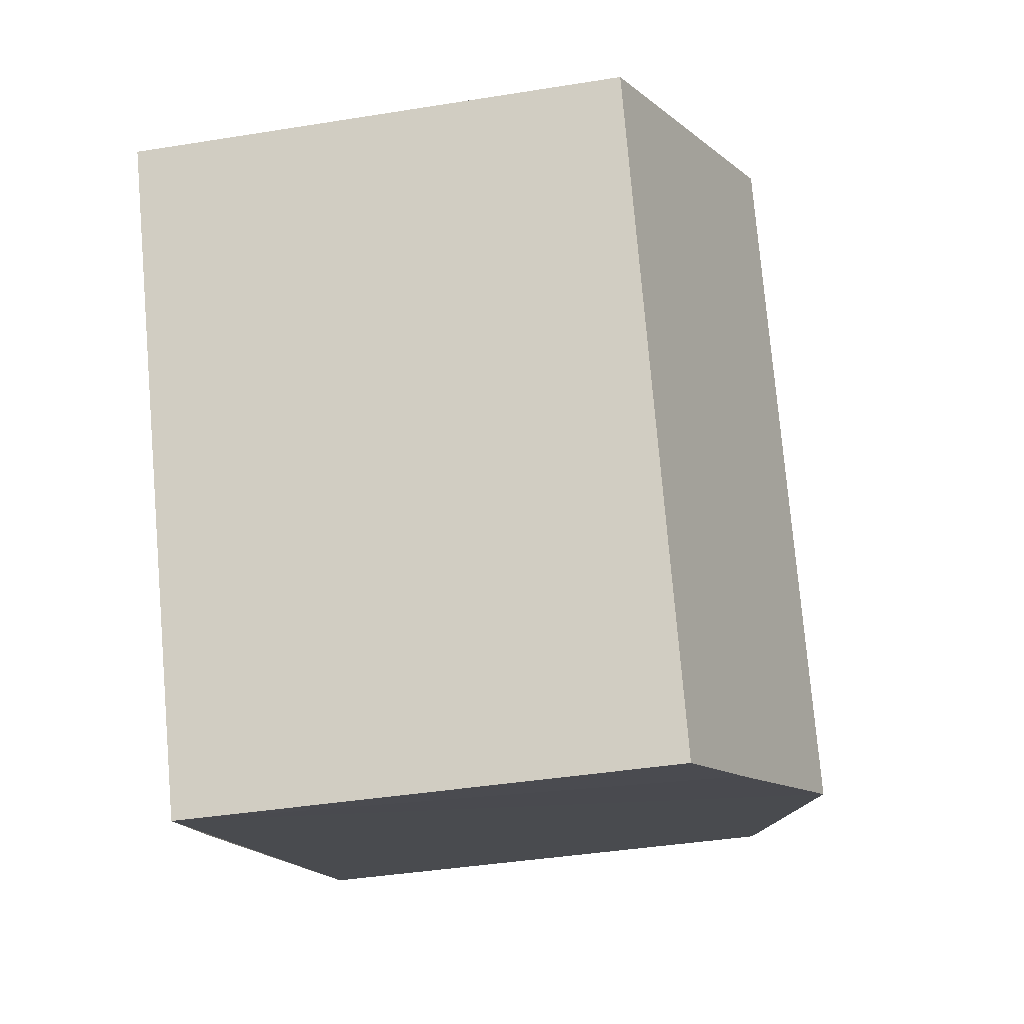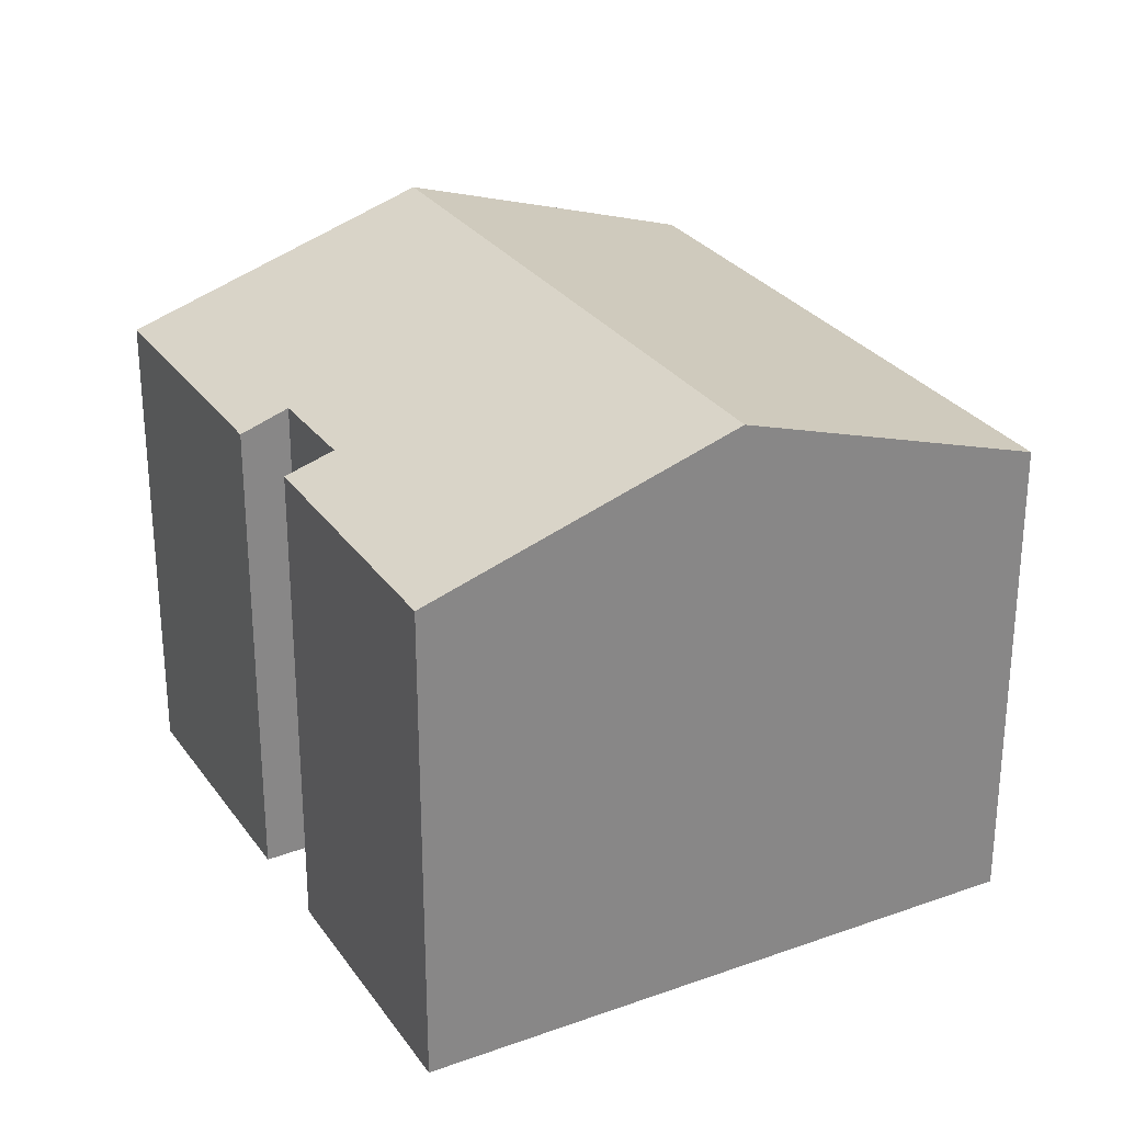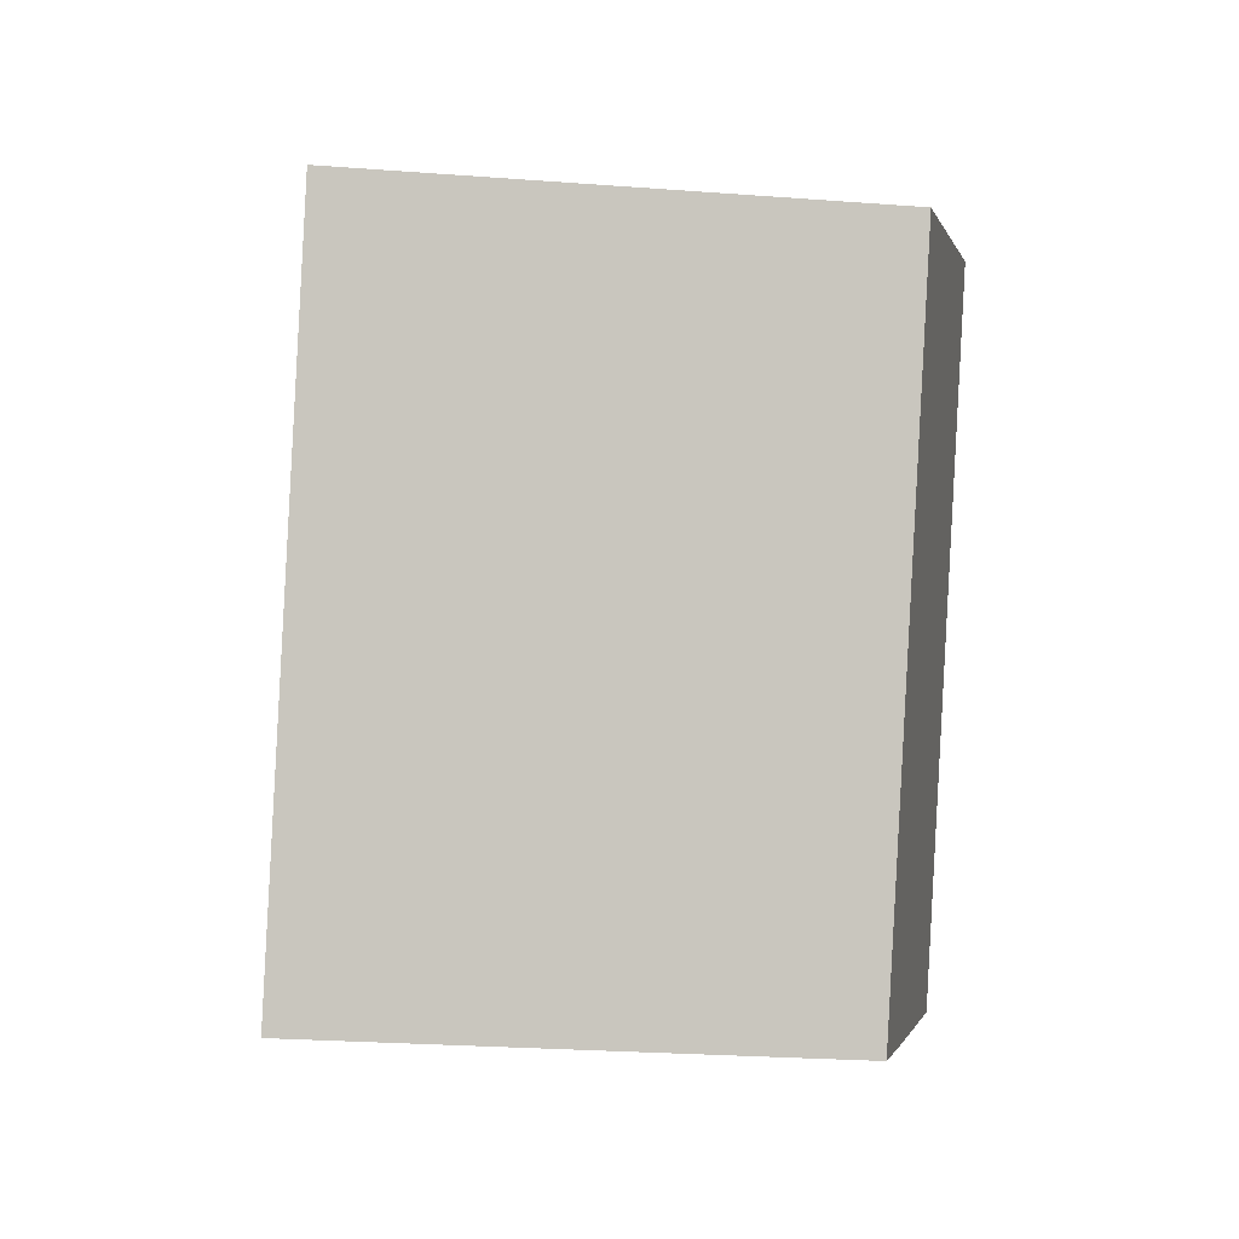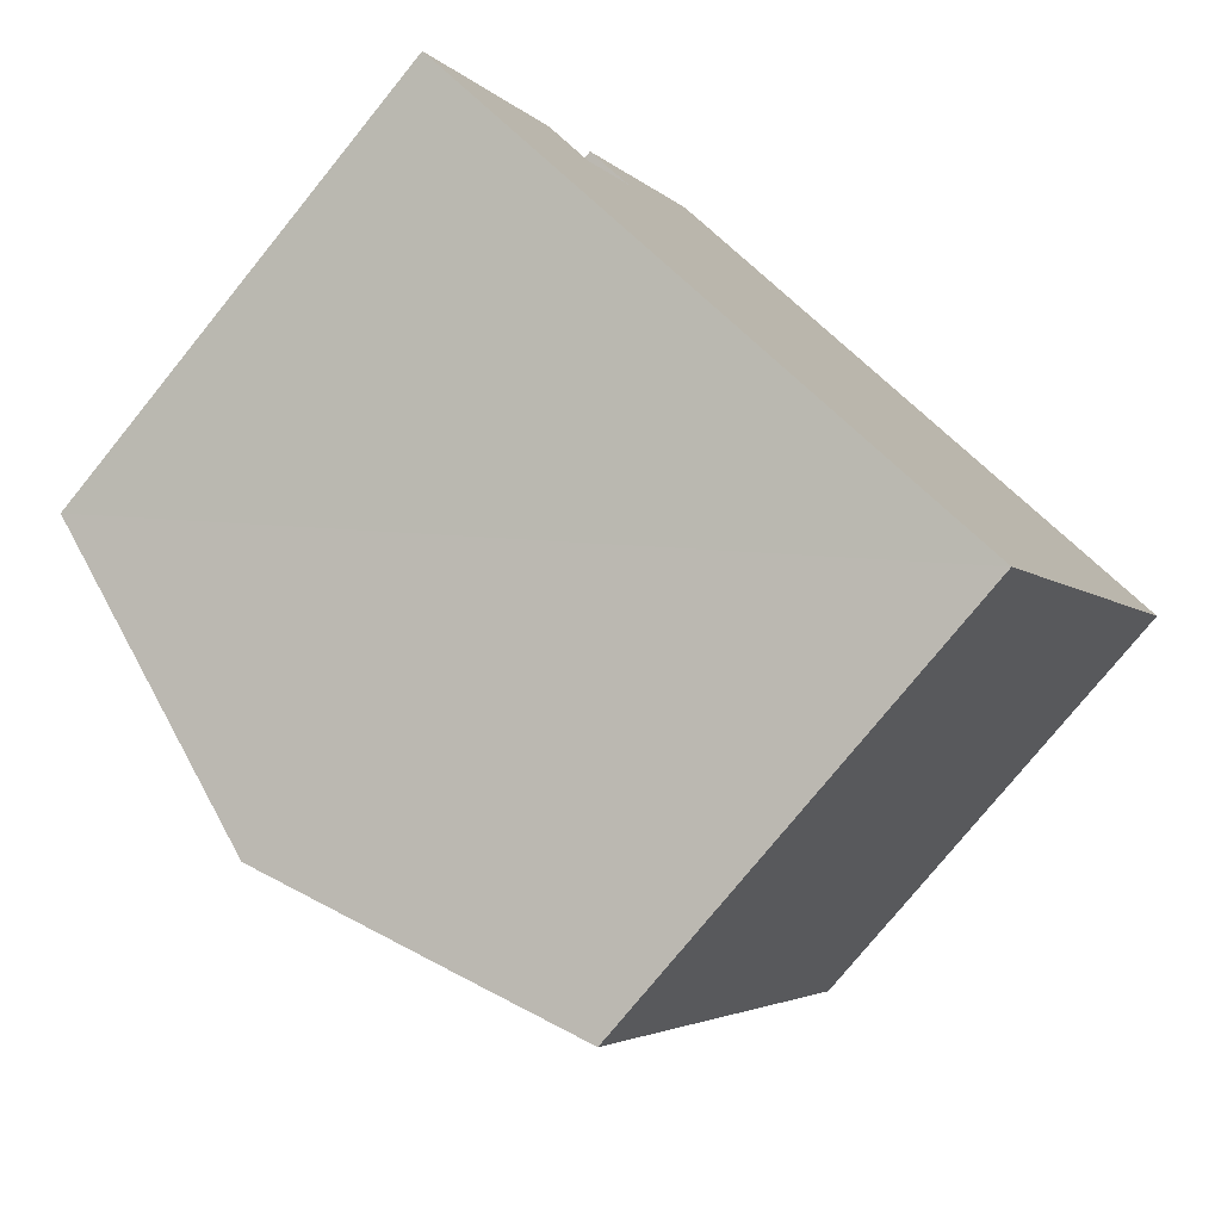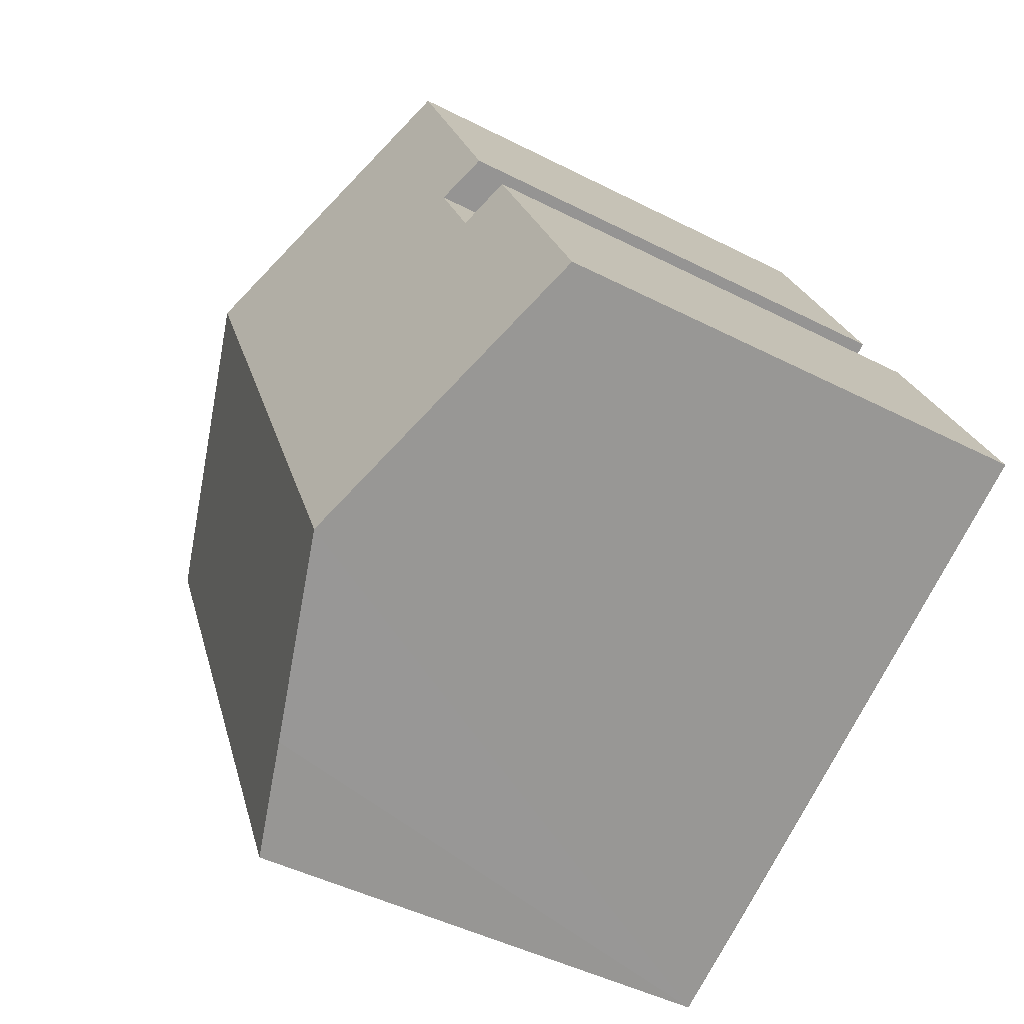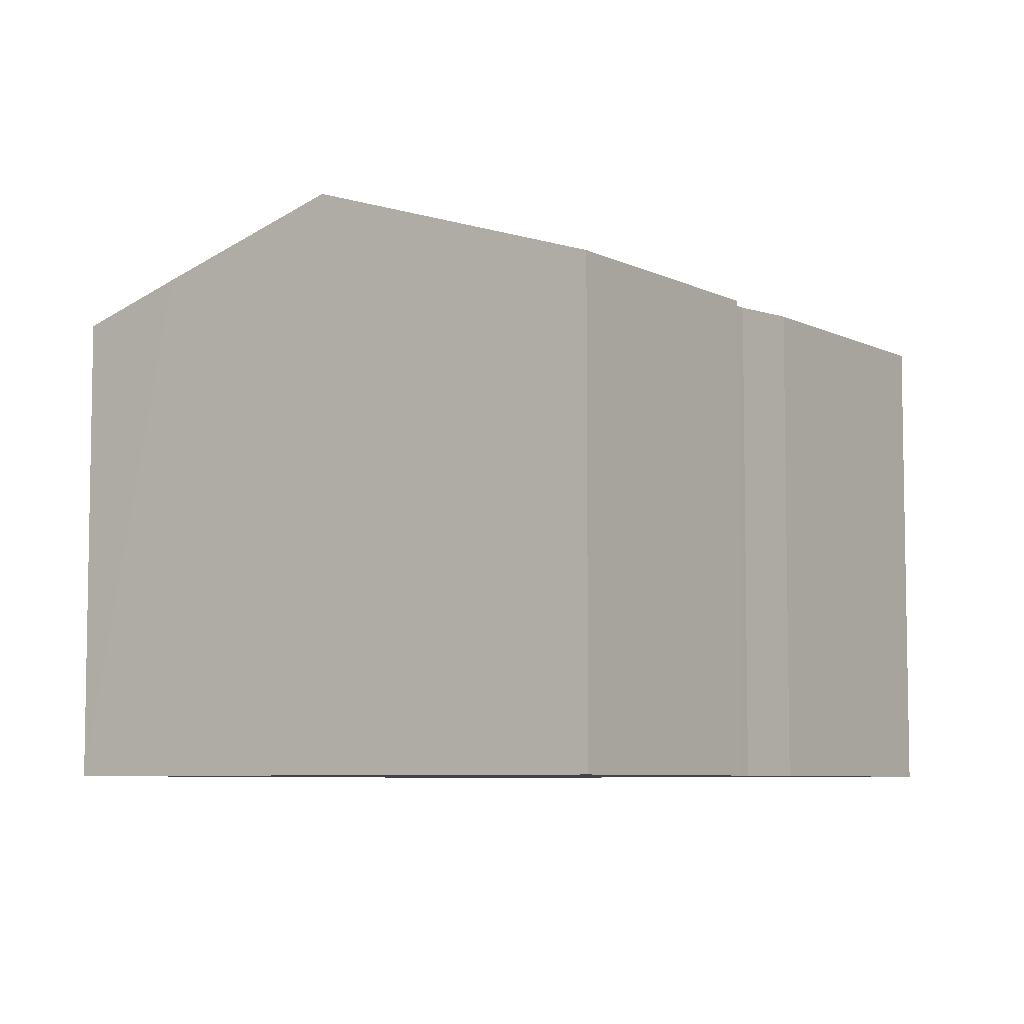
<metadata>
{"format":"obj","ext":"obj","renderer":"f3d","projection":"perspective","resolution":1024,"background":"white","views":[{"elev":-39.7,"azim":101.4,"up":"+Z"},{"elev":28.3,"azim":-2.4,"up":"+Y"},{"elev":-25.8,"azim":83.1,"up":"+Z"},{"elev":-76.7,"azim":-39.0,"up":"+Z"},{"elev":-45.6,"azim":-120.6,"up":"+Z"},{"elev":-6.6,"azim":-119.3,"up":"+Y"}]}
</metadata>
<code>
v  13.73 11.6 -6.647
v  13.78 13.99 11.09
v  20.61 11.62 7.762
v  6.841 13.99 -3.331
v  11.21 12.47 -5.46
v  2.954 11.62 6.106
v  4.025 11.99 5.548
v  0 11.61 7.11e-16
v  5.144 12 7.809
v  4.055 11.63 8.307
v  6.951 11.62 14.41
v  2.954 -3.739e-16 6.106
v  0 0 0
v  5.144 -4.782e-16 7.809
v  4.025 -3.397e-16 5.548
v  4.055 -5.087e-16 8.307
v  6.951 -8.824e-16 14.41
v  20.61 -4.753e-16 7.762
v  13.78 -6.788e-16 11.09
v  13.73 4.07e-16 -6.647
v  11.21 3.343e-16 -5.46
v  6.841 2.04e-16 -3.331
g defaultobject
f 1 2 3
f 2 1 4
f 4 1 5
f 6 7 8
f 8 2 4
f 2 8 7
f 2 7 9
f 2 9 10
f 2 10 11
f 8 12 6
f 12 8 13
f 7 14 9
f 14 7 15
f 16 11 10
f 11 16 17
f 6 15 7
f 15 6 12
f 17 2 11
f 2 17 3
f 3 17 18
f 18 17 19
f 14 10 9
f 10 14 16
f 20 5 1
f 5 20 4
f 4 20 8
f 8 20 13
f 13 20 21
f 13 21 22
f 18 1 3
f 1 18 20
f 13 15 12
f 15 13 18
f 18 13 20
f 20 13 22
f 20 22 21
f 16 19 17
f 19 16 18
f 18 16 14
f 18 14 15

</code>
